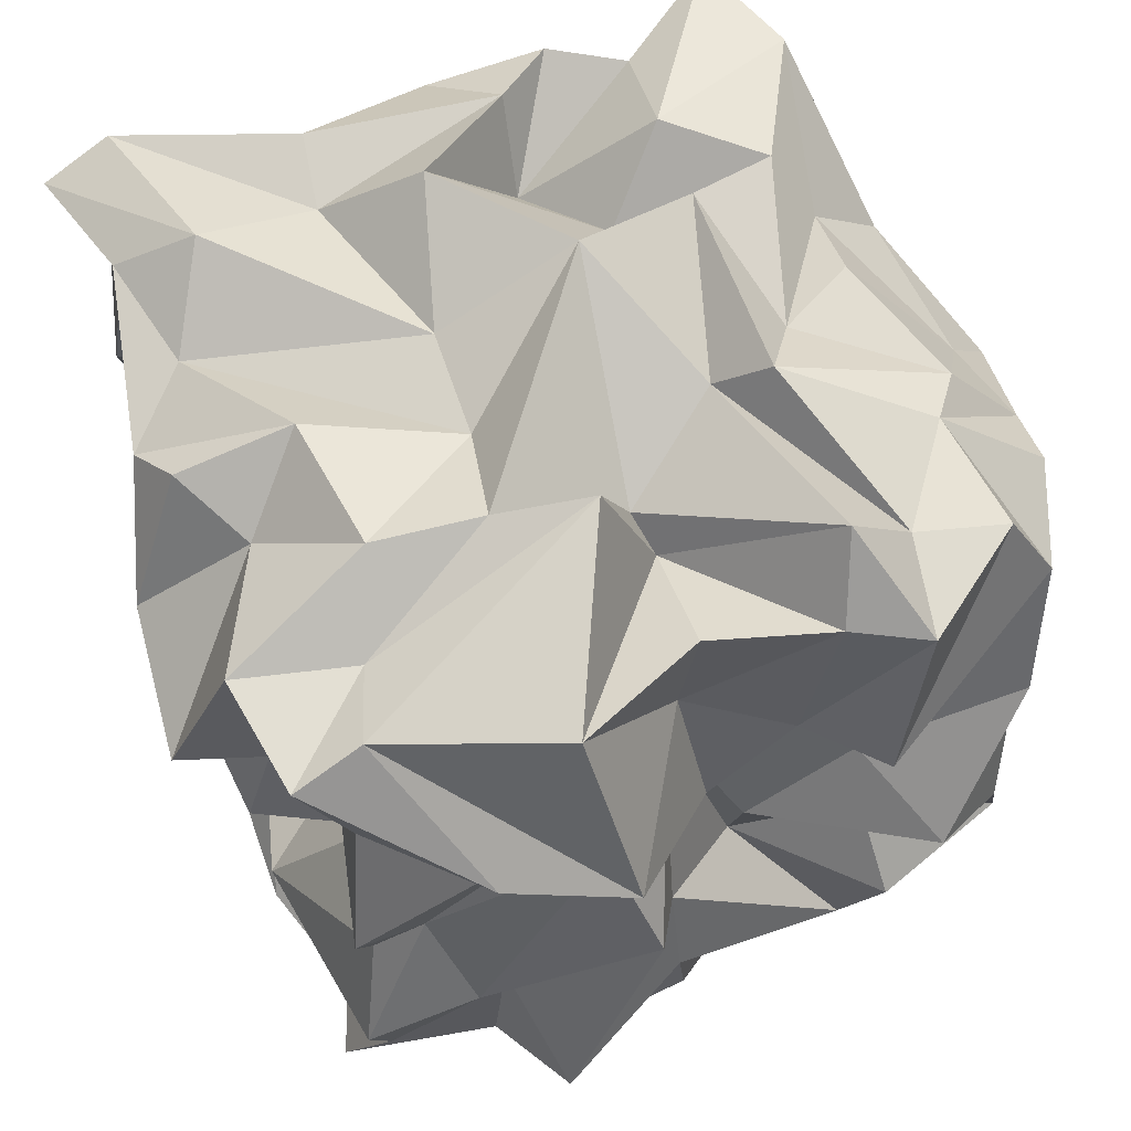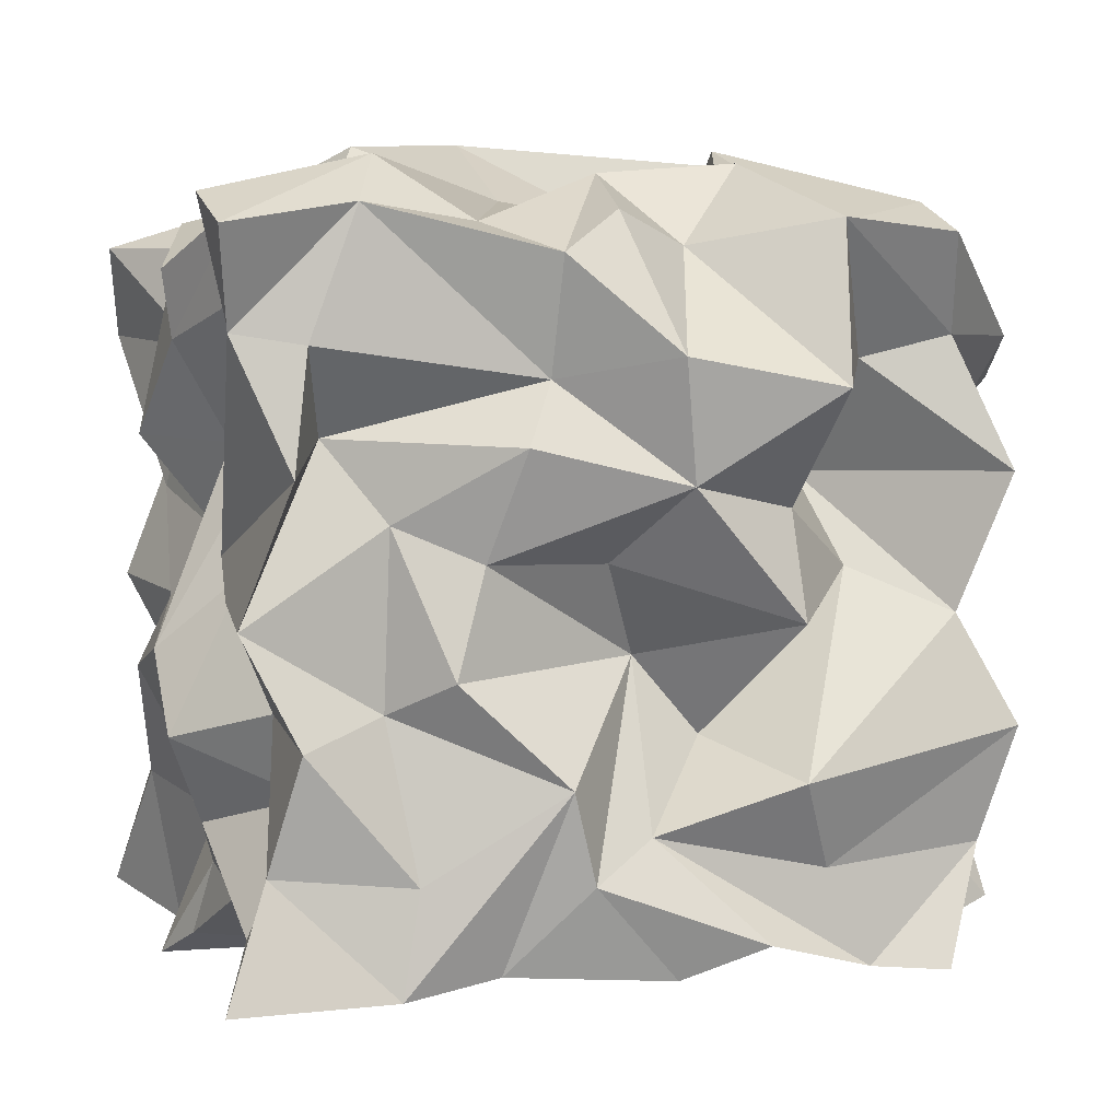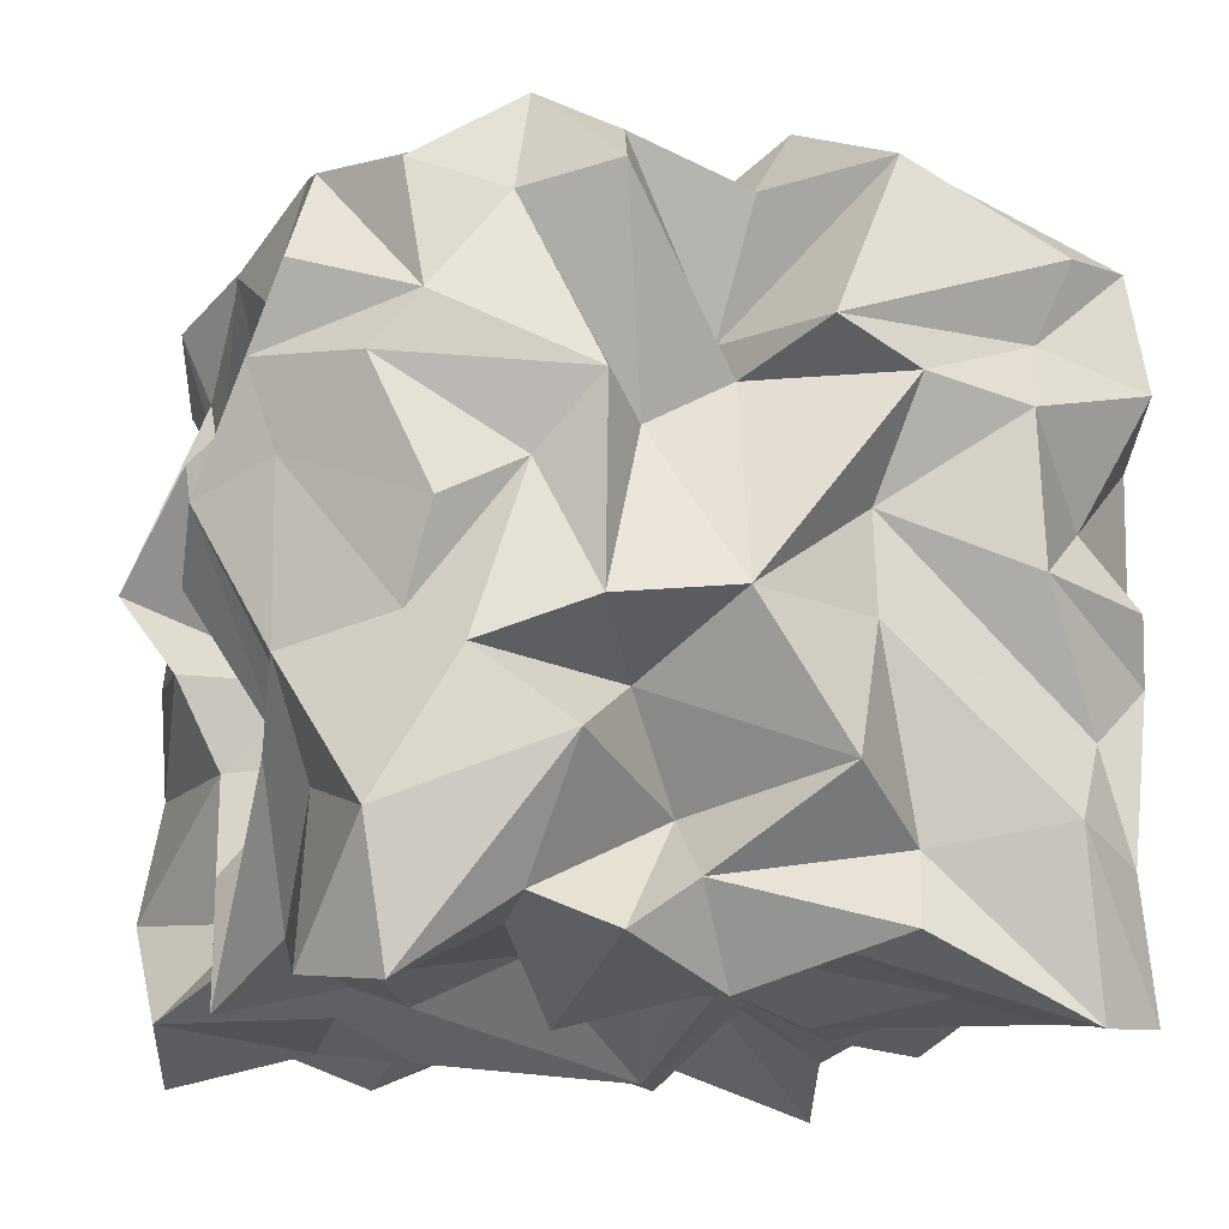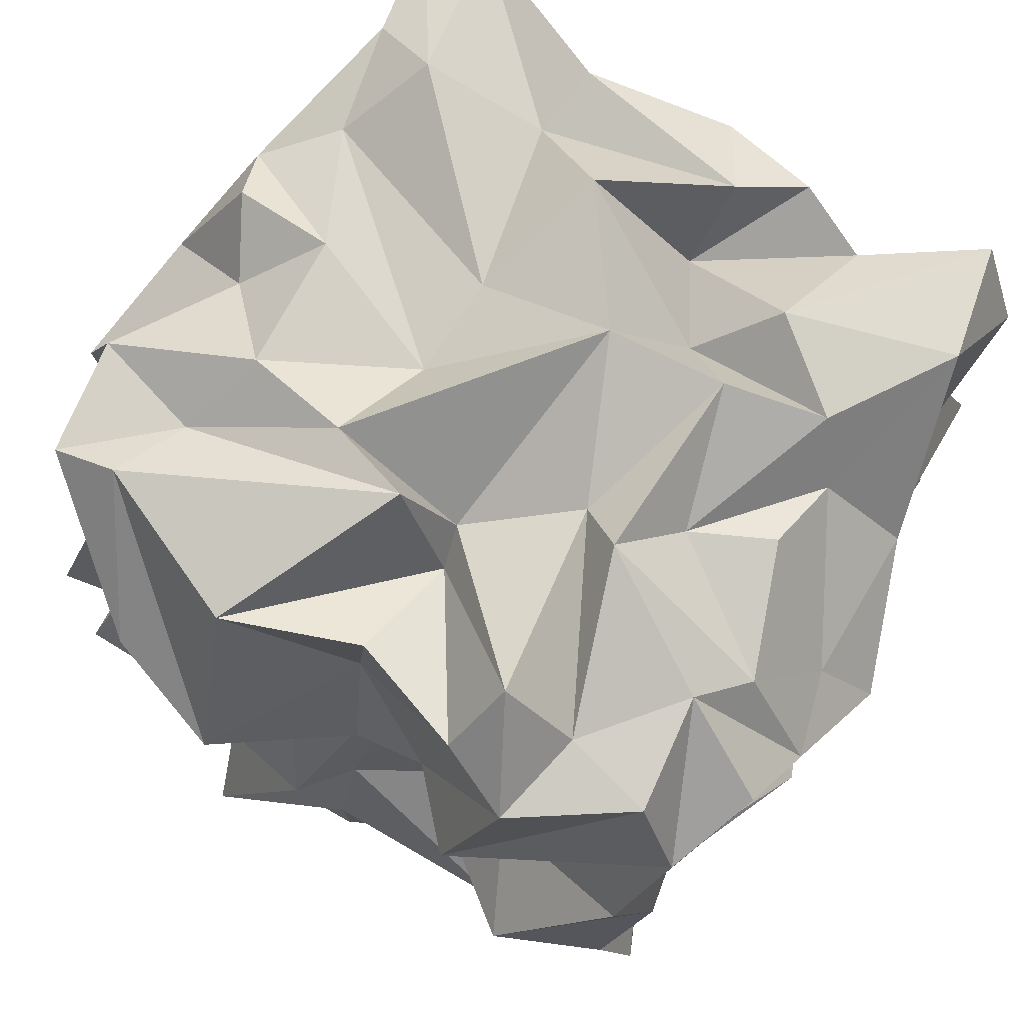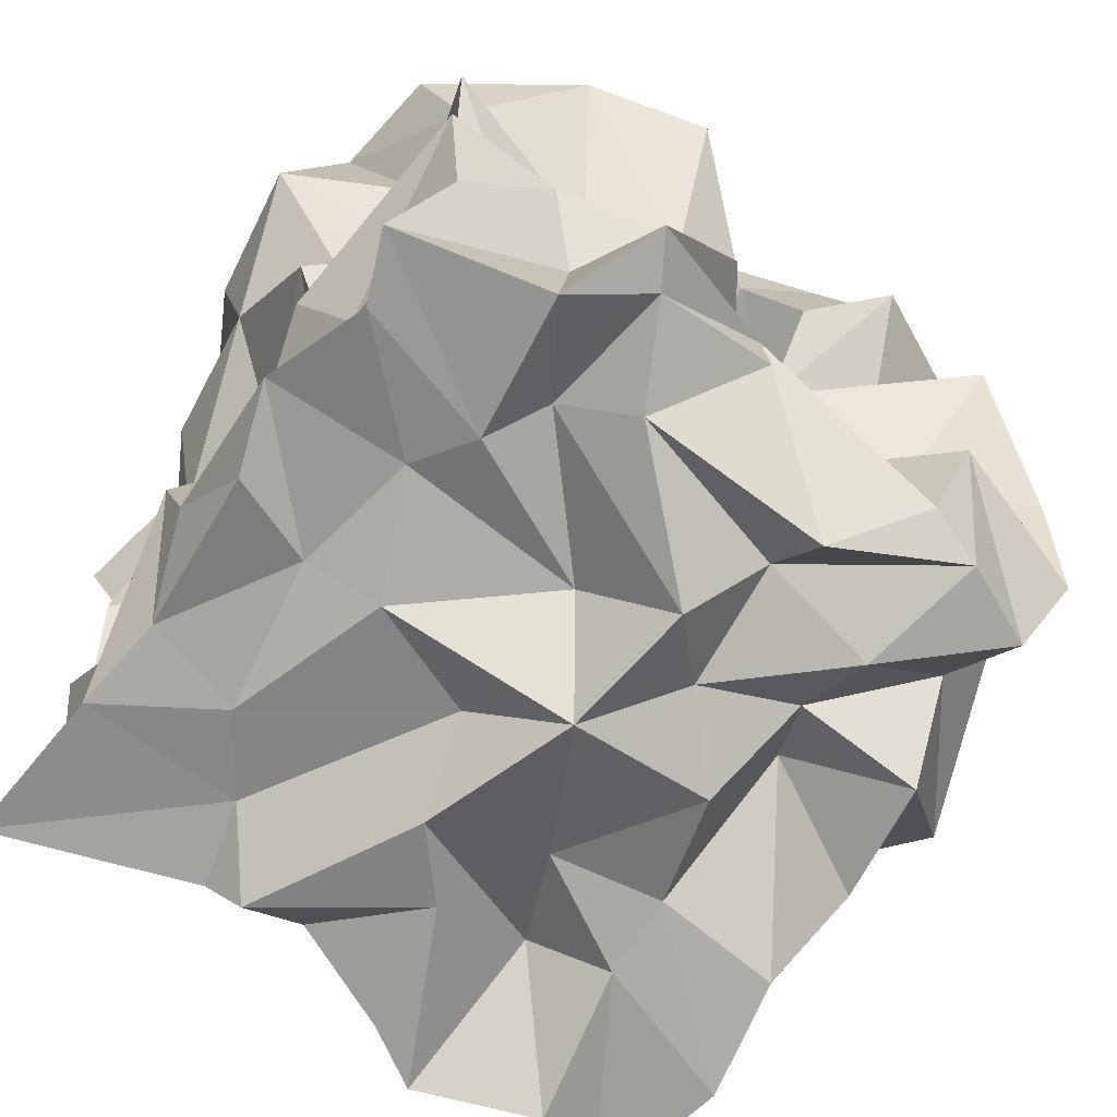
<metadata>
{"format":"obj","ext":"obj","renderer":"f3d","projection":"perspective","resolution":1024,"background":"white","views":[{"elev":62.1,"azim":157.4,"up":"+Z"},{"elev":4.4,"azim":73.3,"up":"+Z"},{"elev":-16.3,"azim":-22.0,"up":"+Y"},{"elev":72.6,"azim":-147.9,"up":"+Z"},{"elev":-70.5,"azim":145.8,"up":"+Z"}]}
</metadata>
<code>
o Cube.001
v -0.9189 -4.131 1
v -1.048 -4.068 -0.03764
v -0.9697 -3.932 0.3535
v -1.056 -4.086 0.7268
v -1.003 -3.754 1.063
v -0.8746 -3.246 0.9344
v -0.8409 -2.996 1.05
v -0.5884 -3.901 0.9948
v -0.3648 -3.989 1.057
v -0.04049 -4.102 0.9146
v -0.6692 -3.967 -0.07645
v -0.7209 -3.988 0.2579
v -0.526 -3.924 0.6893
v -0.5094 -4.012 -0.06738
v -0.2549 -3.888 0.125
v -0.3098 -4.131 0.4343
v 0.1745 -4.166 -0.1535
v -0.0594 -3.901 0.415
v -0.04093 -4.073 0.7124
v -0.1854 -3.86 1.092
v -0.1526 -3.676 0.8541
v -0.5206 -3.553 1.186
v 0.1478 -3.586 1.259
v -0.317 -3.389 0.9781
v -0.7808 -3.362 1.121
v -0.1407 -3.202 1.289
v -0.4909 -3.251 1.248
v -0.6059 -2.873 1.064
v -1.017 -3.635 0.6948
v -1.076 -3.517 0.476
v -0.9119 -3.663 -0.04714
v -1.116 -3.308 0.6684
v -0.8741 -3.433 0.2442
v -0.9355 -3.412 0.1534
v -1.128 -2.823 0.701
v -1.284 -2.899 0.4888
v -1.24 -3.054 0.2729
v 1.081 -4.131 1
v 0.952 -4.068 -0.03764
v 1.03 -3.932 0.3535
v 0.9444 -4.086 0.7268
v 0.9965 -3.754 1.063
v 1.125 -3.246 0.9344
v 1.059 -3.08 1.05
v 0.875 -4.152 1.089
v 0.3767 -3.944 1.099
v 0.6603 -4.047 0.01414
v 0.5381 -4.036 0.1308
v 0.6579 -4.032 0.7261
v 0.314 -3.933 0.06506
v 0.1214 -3.872 0.3288
v 0.291 -3.951 0.818
v 0.4152 -3.736 1.028
v 0.7729 -3.668 1.2
v 0.2801 -3.19 1.104
v 0.9268 -3.424 1.018
v 0.2946 -2.892 1.056
v 0.724 -3.038 1.161
v 0.9893 -3.887 0.6954
v 0.8311 -3.828 0.4539
v 0.935 -3.663 0.2286
v 1.03 -3.254 0.6077
v 1.136 -3.342 0.4341
v 1.016 -3.427 0.1265
v 1.251 -2.957 0.6679
v 1.185 -2.909 0.3303
v 0.9543 -3.074 0.1189
v -0.9188 -4.131 -1.006
v -0.9571 -3.918 -0.3459
v -1.04 -4 -0.6768
v -1.013 -3.667 -1.041
v -0.9527 -3.31 -1.003
v -0.9803 -2.983 -0.9839
v -0.6445 -3.969 -1.096
v -0.2779 -4.087 -1.118
v -0.1189 -4.016 -1.032
v -0.6689 -4.028 -0.2047
v -0.5978 -4.063 -0.618
v -0.4323 -4.126 -0.2691
v -0.2491 -3.92 -0.6984
v 0.03858 -4.091 -0.323
v -0.03546 -3.968 -0.8069
v -0.05135 -3.601 -1.07
v -0.3692 -3.651 -0.8324
v -0.578 -3.532 -0.9923
v 0.1231 -3.395 -1.115
v -0.2429 -3.344 -0.9625
v -0.5745 -3.284 -0.9736
v -0.03726 -2.927 -1.154
v -0.4781 -2.936 -1.065
v -0.6656 -2.84 -0.7016
v -0.7916 -3.724 -0.5686
v -0.9886 -3.67 -0.2574
v -0.9209 -3.329 -0.51
v -0.7074 -3.329 -0.313
v -1.055 -3.056 -0.5285
v -0.6921 -3.099 -0.3162
v 1.081 -4.131 -1.006
v 1.043 -3.918 -0.3459
v 0.9596 -4 -0.6768
v 1.037 -3.657 -1.007
v 0.9963 -3.381 -0.9654
v 1.026 -2.898 -1
v 0.4753 -3.965 -0.9354
v 0.1772 -3.942 -0.8731
v 0.5558 -3.901 -0.3019
v 0.502 -3.794 -0.5452
v 0.3081 -4.149 -0.3893
v 0.2101 -4.041 -0.6482
v 0.3816 -3.904 -1.059
v 0.536 -3.708 -0.9145
v 0.1908 -3.124 -0.977
v 0.6926 -3.472 -0.9568
v 0.5348 -2.98 -1.018
v 0.7563 -3.024 -0.9144
v 1.018 -3.606 -0.7123
v 0.9092 -3.674 -0.27
v 1.129 -3.22 -0.4589
v 1.067 -3.518 -0.1749
v 1.089 -3.147 -0.7221
v 0.793 -2.957 -0.1437
v -0.9189 -2.131 1
v -1.048 -2.068 -0.03764
v -0.9697 -1.932 0.3535
v -1.056 -2.086 0.7268
v -0.8711 -2.475 1.034
v -0.9885 -2.624 0.9607
v -0.5884 -1.901 0.9948
v -0.3648 -1.989 1.057
v -0.01194 -2.102 1.067
v -0.6616 -1.738 -0.05697
v -0.5119 -2.036 0.1268
v -0.4558 -1.783 0.5668
v -0.1989 -2.083 -0.1663
v -0.292 -2.235 0.3834
v -0.2645 -1.982 0.5874
v -0.02316 -2.28 0.1458
v -0.01444 -1.99 0.3424
v 0.0315 -2.116 0.7256
v -0.05024 -2.455 0.8875
v -0.4437 -2.163 1.268
v -0.6485 -2.189 1.044
v -0.02211 -2.569 0.952
v -0.3368 -2.772 1.092
v -0.4733 -2.686 1.222
v -1.156 -2.359 0.8185
v -1.007 -2.264 0.2352
v -0.961 -2.388 -0.04896
v -1.206 -2.575 0.6757
v -0.9742 -2.691 0.2262
v -1.132 -2.987 0.01633
v 1.081 -2.131 1
v 0.952 -2.068 -0.03764
v 1.03 -1.932 0.3535
v 0.9444 -2.086 0.7268
v 1.129 -2.475 1.034
v 0.9303 -2.858 0.9607
v 0.875 -2.152 1.089
v 0.3767 -1.944 1.099
v 0.7971 -2.068 -0.02571
v 0.499 -2.078 0.144
v 0.6667 -1.795 0.7234
v 0.2659 -2.013 0.1043
v 0.2292 -1.976 0.2419
v 0.31 -1.685 0.5991
v 0.1022 -2.483 1.27
v 0.7892 -2.383 1.028
v 0.3705 -2.571 1.207
v 0.685 -2.62 1.196
v 0.9114 -2.347 0.662
v 0.6546 -2.436 0.3457
v 0.8119 -2.344 0.08781
v 1.31 -2.528 0.5873
v 1.042 -2.589 0.2636
v 1.137 -2.579 -0.03986
v -0.9188 -2.131 -1.006
v -0.9571 -1.918 -0.3459
v -1.04 -2 -0.6768
v -0.871 -2.369 -0.7914
v -0.9257 -2.612 -1.033
v -0.6811 -2.02 -1.016
v -0.2775 -2.161 -1.177
v 0.04241 -1.904 -0.8803
v -0.5778 -2.056 -0.3675
v -0.5941 -1.846 -0.6277
v -0.2196 -2.2 -0.5478
v -0.5149 -1.958 -0.9703
v 0.054 -2.004 -0.4057
v 0.06151 -1.905 -0.7079
v 0.2576 -2.175 -1.006
v -0.2554 -2.333 -0.945
v -0.5931 -2.386 -1.073
v -0.09831 -2.523 -1.142
v -0.2744 -2.708 -0.9942
v -0.5638 -2.619 -0.9245
v -0.9425 -2.201 -0.6846
v -0.945 -2.455 -0.5308
v -1.195 -2.815 -0.647
v -1.109 -2.533 -0.279
v 1.081 -2.131 -1.006
v 1.043 -1.918 -0.3459
v 0.9596 -2 -0.6768
v 1 -2.333 -1
v 1.108 -2.661 -0.9031
v 0.6198 -2.031 -1.011
v 0.398 -1.897 -0.951
v 0.6993 -1.926 -0.3817
v 0.5737 -2.047 -0.6165
v 0.1614 -1.827 -0.2886
v 0.4861 -1.748 -0.9335
v 0.4484 -2.313 -0.8629
v 0.5672 -2.464 -0.9821
v 0.1137 -2.699 -0.8776
v 0.6846 -2.638 -0.954
v 0.9868 -2.459 -0.7226
v 1.116 -2.565 -0.4697
v 1.002 -2.964 -0.6133
v 0.8118 -2.77 -0.3662
f 13 1 4
f 16 8 13
f 19 9 16
f 11 3 2
f 12 4 3
f 14 12 11
f 15 13 12
f 17 15 14
f 18 16 15
f 22 1 8
f 25 5 22
f 28 6 25
f 20 9 10
f 21 8 9
f 23 21 20
f 24 22 21
f 26 24 23
f 27 25 24
f 5 4 1
f 29 3 4
f 30 2 3
f 5 32 29
f 32 30 29
f 33 31 30
f 6 35 32
f 32 36 33
f 36 34 33
f 13 8 1
f 16 9 8
f 19 10 9
f 11 12 3
f 12 13 4
f 14 15 12
f 15 16 13
f 17 18 15
f 18 19 16
f 22 5 1
f 25 6 5
f 28 7 6
f 20 21 9
f 21 22 8
f 23 24 21
f 24 25 22
f 26 27 24
f 27 28 25
f 5 29 4
f 29 30 3
f 30 31 2
f 5 6 32
f 32 33 30
f 33 34 31
f 6 7 35
f 32 35 36
f 36 37 34
f 49 41 38
f 52 49 45
f 19 52 46
f 47 39 40
f 48 40 41
f 50 47 48
f 51 48 49
f 17 50 51
f 18 51 52
f 54 45 38
f 56 54 42
f 58 56 43
f 20 10 46
f 53 46 45
f 23 20 53
f 55 53 54
f 26 23 55
f 57 55 56
f 42 38 41
f 59 41 40
f 60 40 39
f 42 59 62
f 62 59 60
f 63 60 61
f 43 62 65
f 62 63 66
f 66 63 64
f 49 38 45
f 52 45 46
f 19 46 10
f 47 40 48
f 48 41 49
f 50 48 51
f 51 49 52
f 17 51 18
f 18 52 19
f 54 38 42
f 56 42 43
f 58 43 44
f 20 46 53
f 53 45 54
f 23 53 55
f 55 54 56
f 26 55 57
f 57 56 58
f 42 41 59
f 59 40 60
f 60 39 61
f 42 62 43
f 62 60 63
f 63 61 64
f 43 65 44
f 62 66 65
f 66 64 67
f 78 70 68
f 80 78 74
f 82 80 75
f 11 2 69
f 77 69 70
f 14 11 77
f 79 77 78
f 17 14 79
f 81 79 80
f 85 74 68
f 88 85 71
f 91 88 72
f 83 76 75
f 84 75 74
f 86 83 84
f 87 84 85
f 89 86 87
f 90 87 88
f 71 68 70
f 92 70 69
f 93 69 2
f 71 92 94
f 94 92 93
f 95 93 31
f 72 94 96
f 94 95 97
f 97 95 34
f 78 68 74
f 80 74 75
f 82 75 76
f 11 69 77
f 77 70 78
f 14 77 79
f 79 78 80
f 17 79 81
f 81 80 82
f 85 68 71
f 88 71 72
f 91 72 73
f 83 75 84
f 84 74 85
f 86 84 87
f 87 85 88
f 89 87 90
f 90 88 91
f 71 70 92
f 92 69 93
f 93 2 31
f 71 94 72
f 94 93 95
f 95 31 34
f 72 96 73
f 94 97 96
f 97 34 37
f 107 98 100
f 109 104 107
f 82 105 109
f 47 99 39
f 106 100 99
f 50 106 47
f 108 107 106
f 17 108 50
f 81 109 108
f 111 98 104
f 113 101 111
f 115 102 113
f 83 105 76
f 110 104 105
f 86 110 83
f 112 111 110
f 89 112 86
f 114 113 112
f 101 100 98
f 116 99 100
f 117 39 99
f 101 118 116
f 118 117 116
f 119 61 117
f 102 120 118
f 118 121 119
f 121 64 119
f 107 104 98
f 109 105 104
f 82 76 105
f 47 106 99
f 106 107 100
f 50 108 106
f 108 109 107
f 17 81 108
f 81 82 109
f 111 101 98
f 113 102 101
f 115 103 102
f 83 110 105
f 110 111 104
f 86 112 110
f 112 113 111
f 89 114 112
f 114 115 113
f 101 116 100
f 116 117 99
f 117 61 39
f 101 102 118
f 118 119 117
f 119 64 61
f 102 103 120
f 118 120 121
f 121 67 64
f 133 125 122
f 136 133 128
f 139 136 129
f 131 123 124
f 132 124 125
f 134 131 132
f 135 132 133
f 137 134 135
f 138 135 136
f 142 128 122
f 145 142 126
f 28 145 127
f 140 130 129
f 141 129 128
f 143 140 141
f 144 141 142
f 26 143 144
f 27 144 145
f 126 122 125
f 146 125 124
f 147 124 123
f 126 146 149
f 149 146 147
f 150 147 148
f 127 149 35
f 149 150 36
f 36 150 151
f 133 122 128
f 136 128 129
f 139 129 130
f 131 124 132
f 132 125 133
f 134 132 135
f 135 133 136
f 137 135 138
f 138 136 139
f 142 122 126
f 145 126 127
f 28 127 7
f 140 129 141
f 141 128 142
f 143 141 144
f 144 142 145
f 26 144 27
f 27 145 28
f 126 125 146
f 146 124 147
f 147 123 148
f 126 149 127
f 149 147 150
f 150 148 151
f 127 35 7
f 149 36 35
f 36 151 37
f 162 152 155
f 165 158 162
f 139 159 165
f 160 154 153
f 161 155 154
f 163 161 160
f 164 162 161
f 137 164 163
f 138 165 164
f 167 152 158
f 169 156 167
f 58 157 169
f 140 159 130
f 166 158 159
f 143 166 140
f 168 167 166
f 26 168 143
f 57 169 168
f 156 155 152
f 170 154 155
f 171 153 154
f 156 173 170
f 173 171 170
f 174 172 171
f 157 65 173
f 173 66 174
f 66 175 174
f 162 158 152
f 165 159 158
f 139 130 159
f 160 161 154
f 161 162 155
f 163 164 161
f 164 165 162
f 137 138 164
f 138 139 165
f 167 156 152
f 169 157 156
f 58 44 157
f 140 166 159
f 166 167 158
f 143 168 166
f 168 169 167
f 26 57 168
f 57 58 169
f 156 170 155
f 170 171 154
f 171 172 153
f 156 157 173
f 173 174 171
f 174 175 172
f 157 44 65
f 173 65 66
f 66 67 175
f 185 176 178
f 187 181 185
f 189 182 187
f 131 177 123
f 184 178 177
f 134 184 131
f 186 185 184
f 137 186 134
f 188 187 186
f 192 176 181
f 195 179 192
f 91 180 195
f 190 182 183
f 191 181 182
f 193 191 190
f 194 192 191
f 89 194 193
f 90 195 194
f 179 178 176
f 196 177 178
f 197 123 177
f 179 198 196
f 198 197 196
f 199 148 197
f 180 96 198
f 198 97 199
f 97 151 199
f 185 181 176
f 187 182 181
f 189 183 182
f 131 184 177
f 184 185 178
f 134 186 184
f 186 187 185
f 137 188 186
f 188 189 187
f 192 179 176
f 195 180 179
f 91 73 180
f 190 191 182
f 191 192 181
f 193 194 191
f 194 195 192
f 89 90 194
f 90 91 195
f 179 196 178
f 196 197 177
f 197 148 123
f 179 180 198
f 198 199 197
f 199 151 148
f 180 73 96
f 198 96 97
f 97 37 151
f 208 202 200
f 210 208 205
f 189 210 206
f 160 153 201
f 207 201 202
f 163 160 207
f 209 207 208
f 137 163 209
f 188 209 210
f 212 205 200
f 214 212 203
f 115 214 204
f 190 183 206
f 211 206 205
f 193 190 211
f 213 211 212
f 89 193 213
f 114 213 214
f 203 200 202
f 215 202 201
f 216 201 153
f 203 215 217
f 217 215 216
f 218 216 172
f 204 217 120
f 217 218 121
f 121 218 175
f 208 200 205
f 210 205 206
f 189 206 183
f 160 201 207
f 207 202 208
f 163 207 209
f 209 208 210
f 137 209 188
f 188 210 189
f 212 200 203
f 214 203 204
f 115 204 103
f 190 206 211
f 211 205 212
f 193 211 213
f 213 212 214
f 89 213 114
f 114 214 115
f 203 202 215
f 215 201 216
f 216 153 172
f 203 217 204
f 217 216 218
f 218 172 175
f 204 120 103
f 217 121 120
f 121 175 67

</code>
